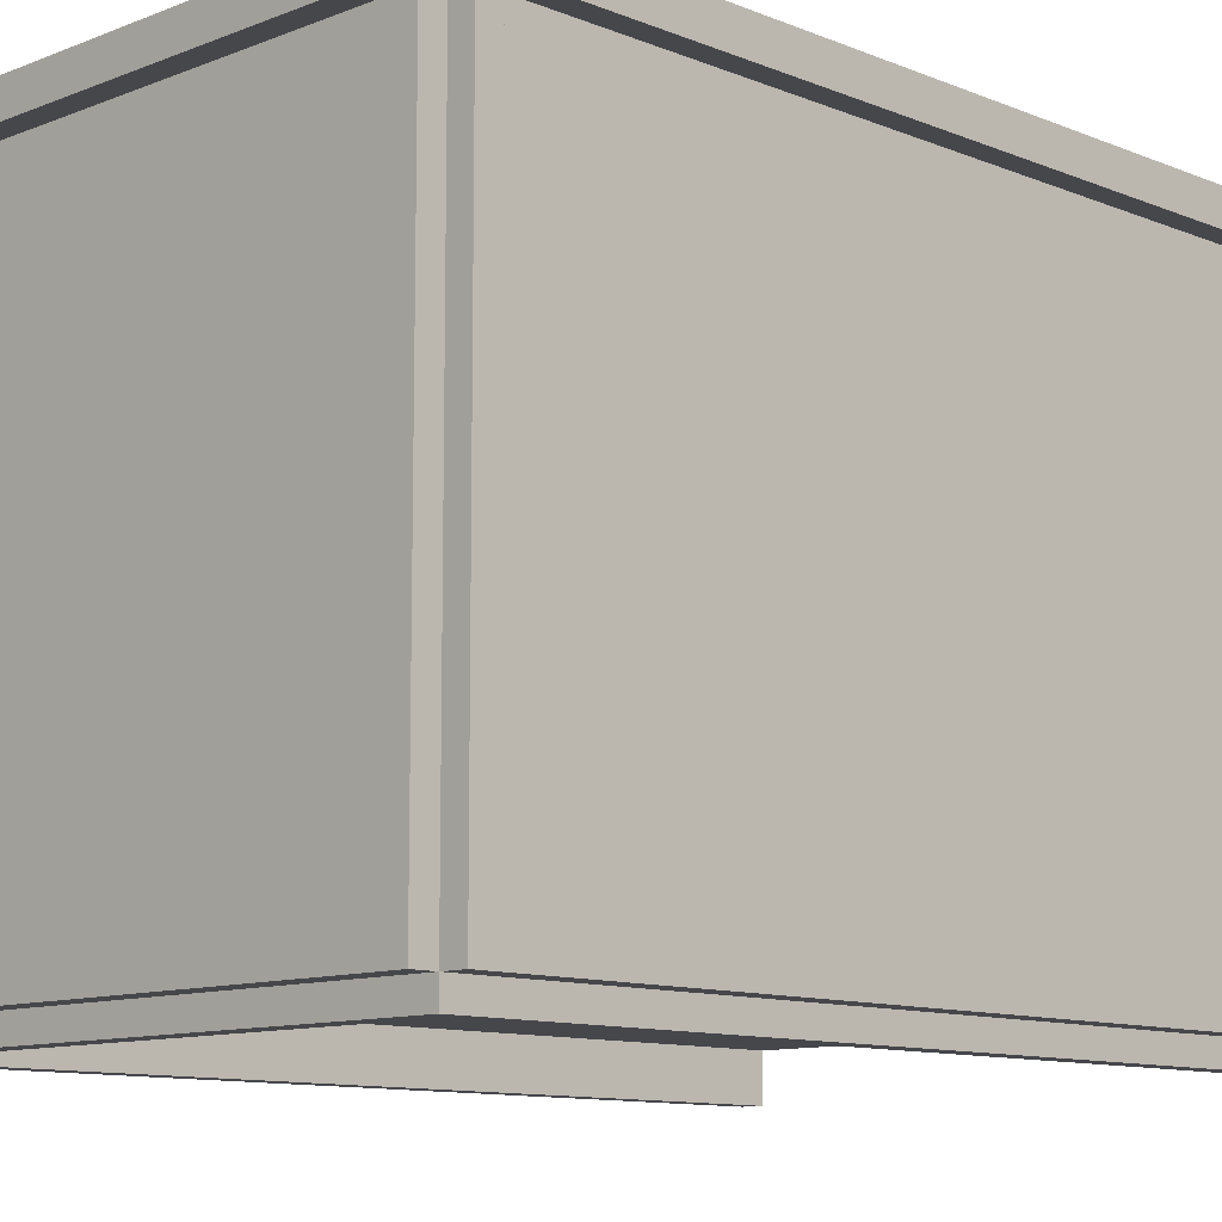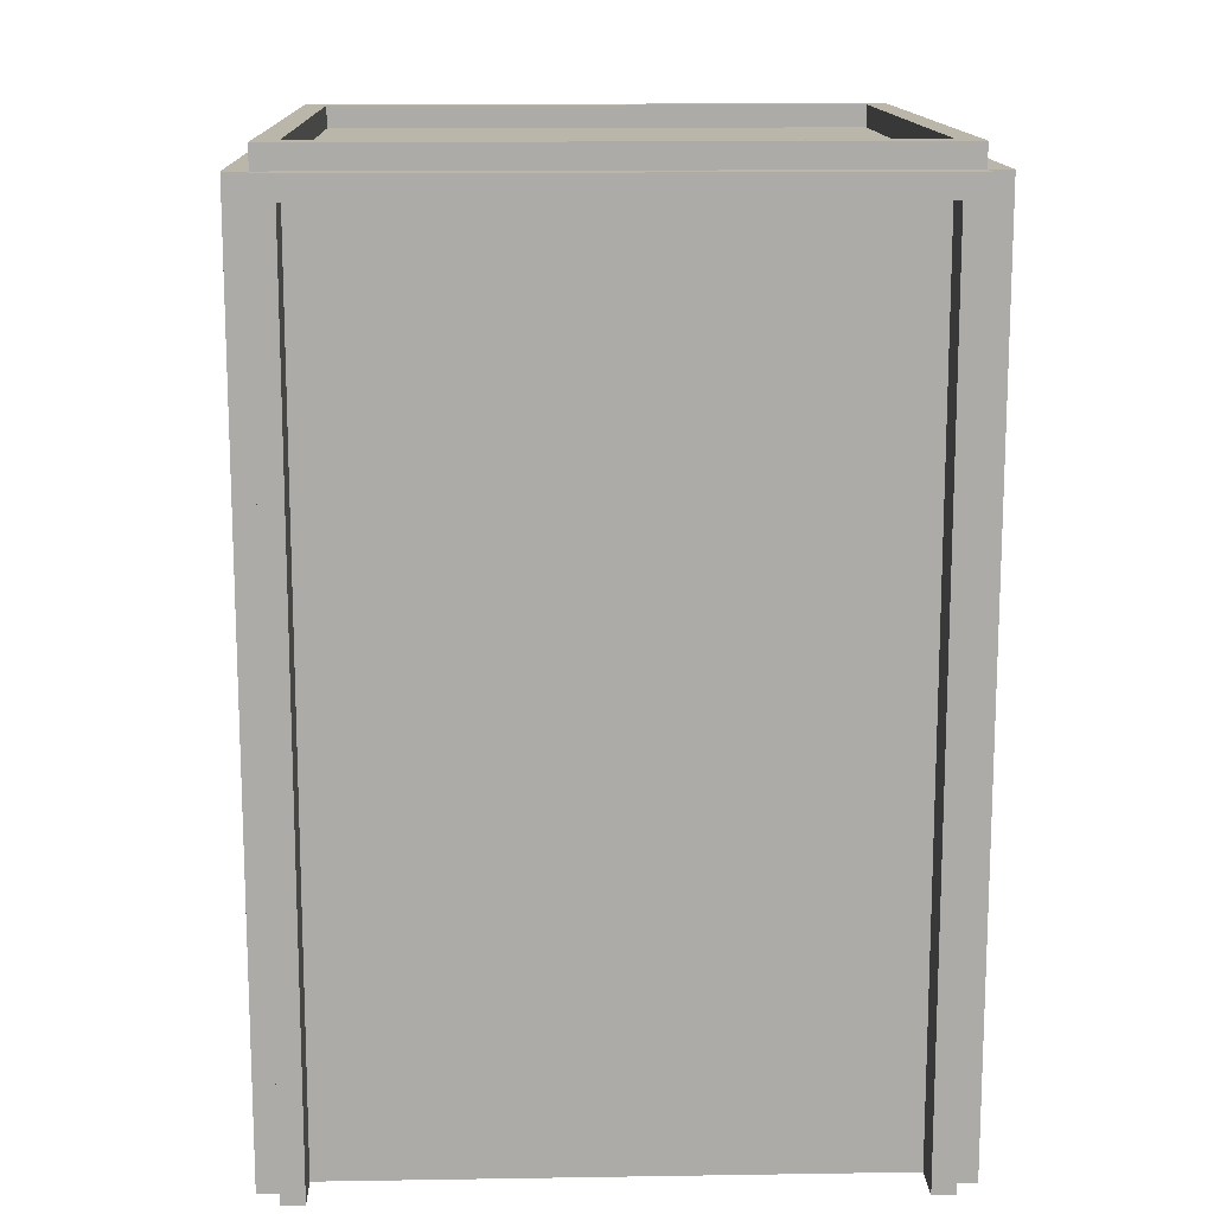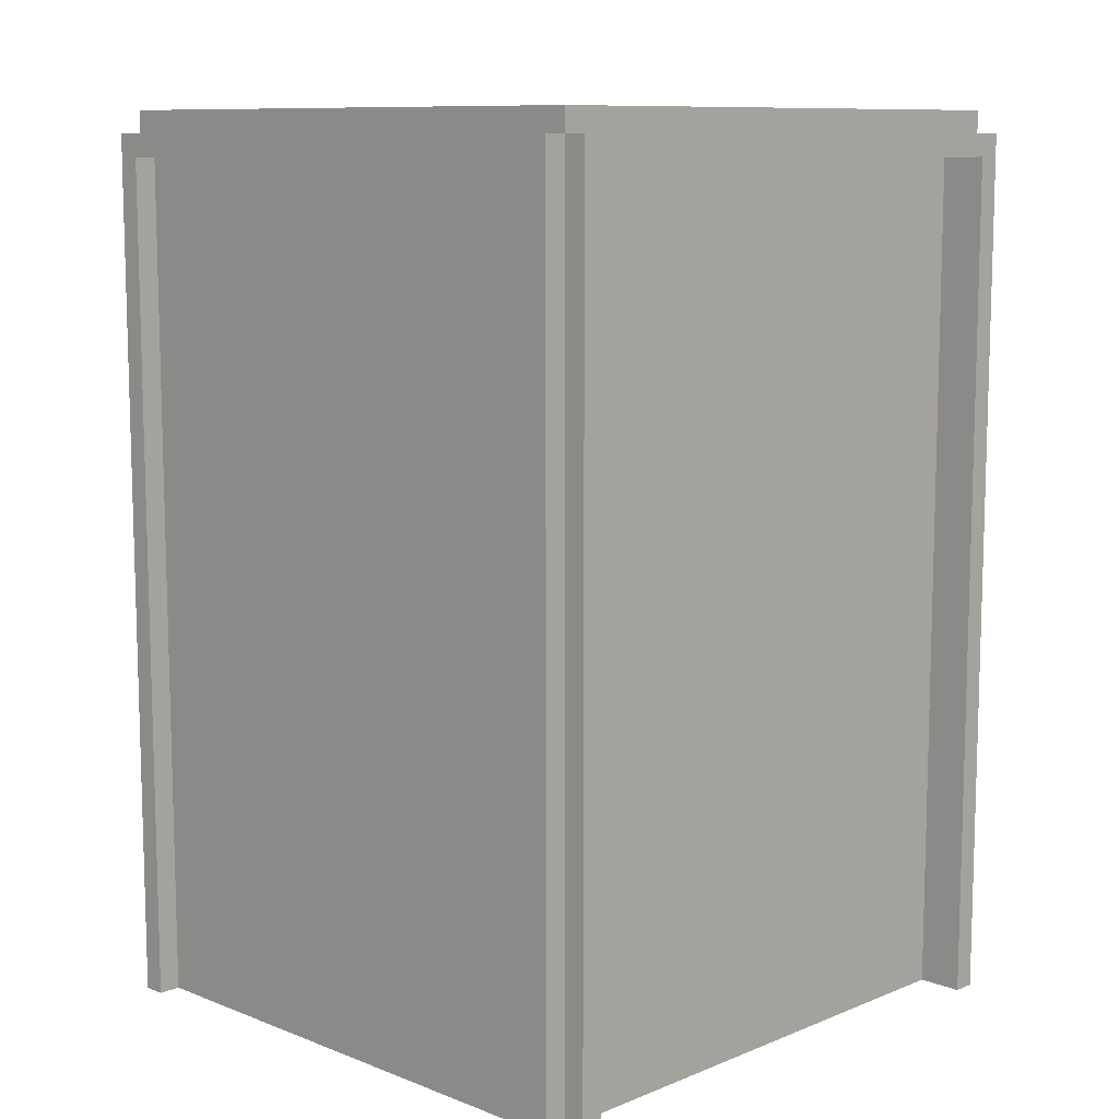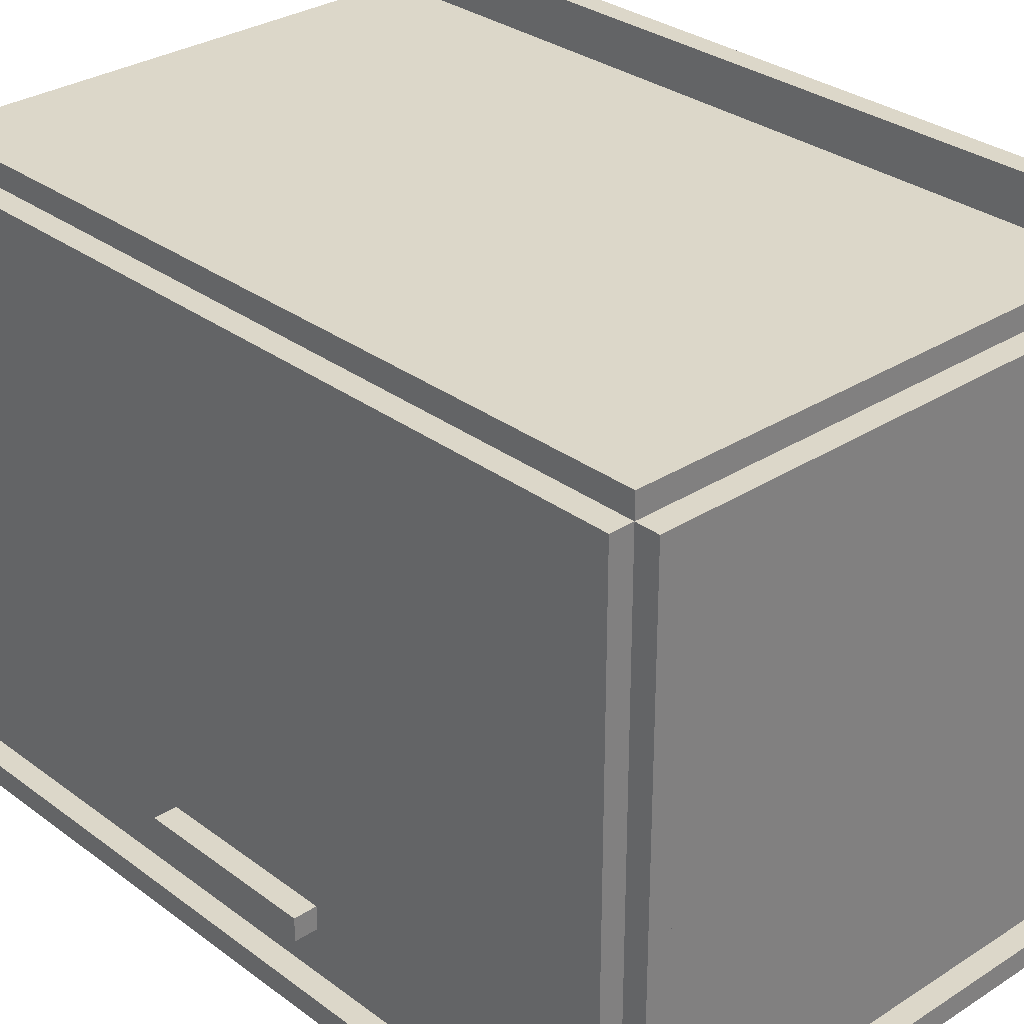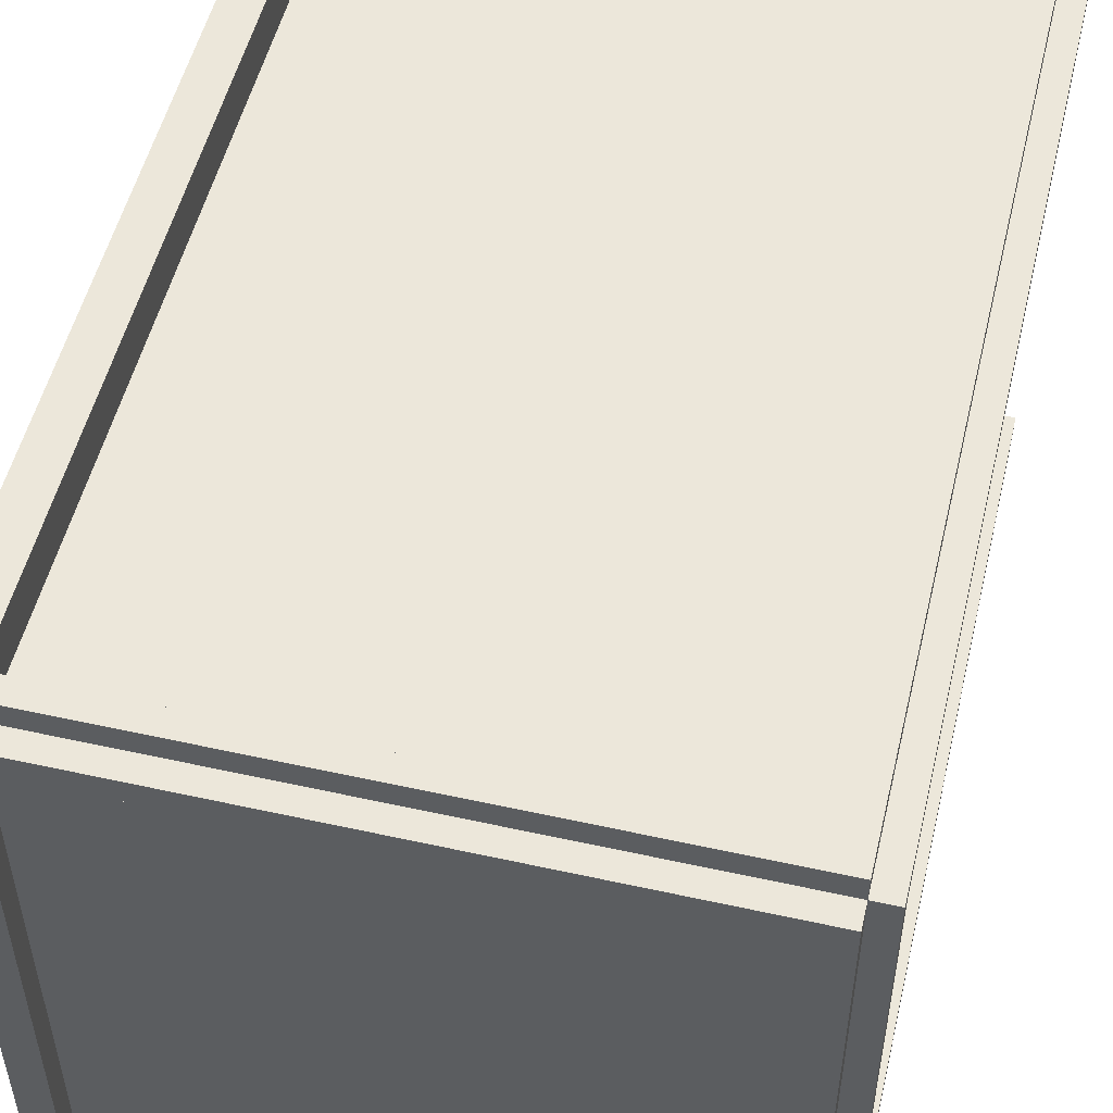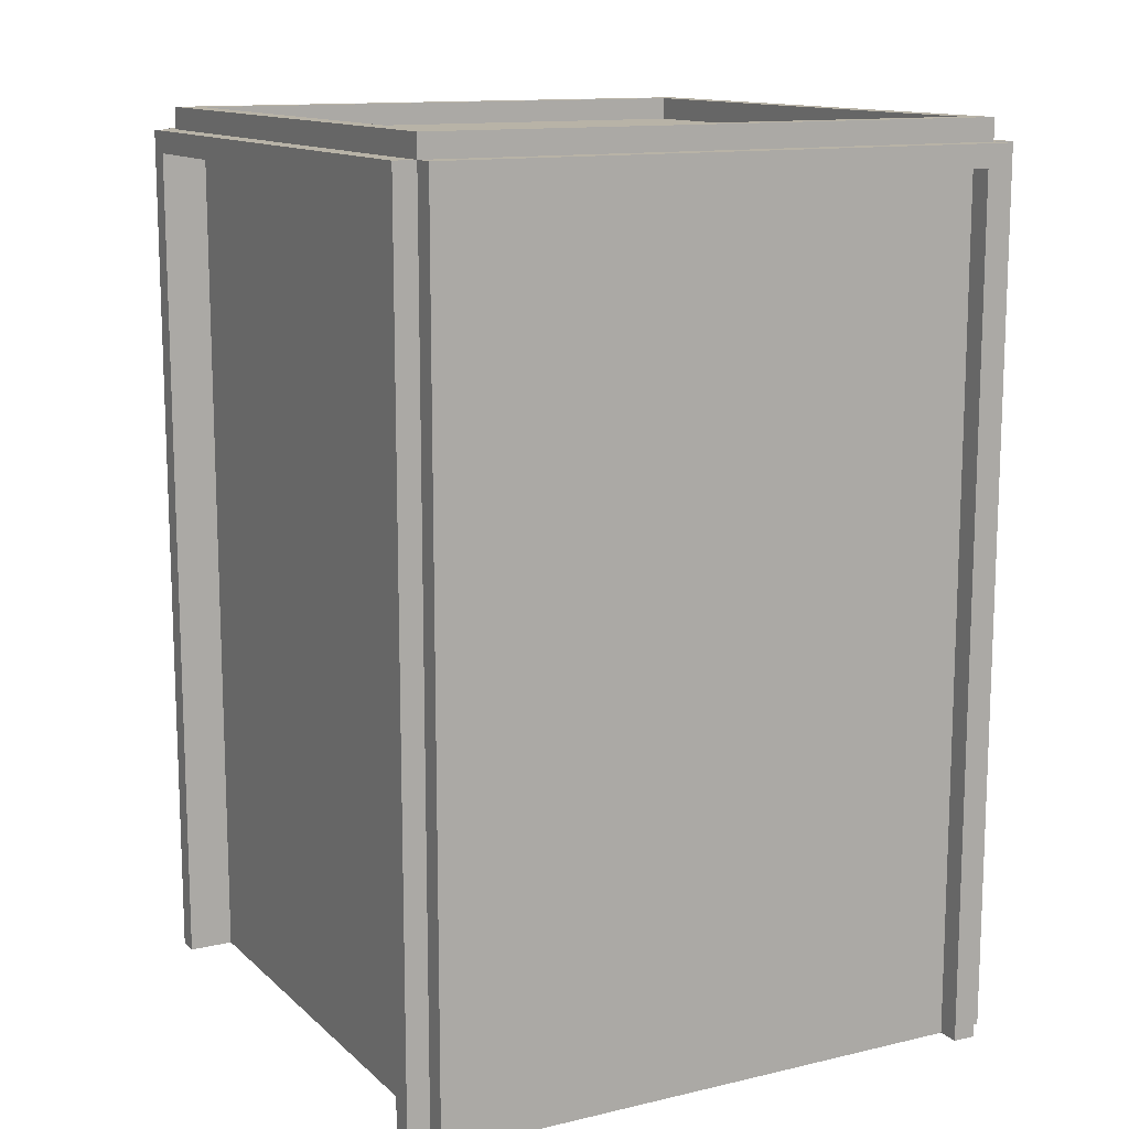
<metadata>
{"format":"obj","ext":"obj","renderer":"f3d","projection":"perspective","resolution":1024,"background":"white","views":[{"elev":-10.7,"azim":-135.4,"up":"+Z"},{"elev":13.8,"azim":-2.0,"up":"+Y"},{"elev":10.0,"azim":-45.6,"up":"+Y"},{"elev":30.3,"azim":137.1,"up":"+Z"},{"elev":52.4,"azim":-166.6,"up":"+Z"},{"elev":12.9,"azim":-118.2,"up":"+Y"}]}
</metadata>
<code>
o
v -1.4 0 1.3
v -1.4 0 1.2
v -1.4 0 -1.2
v -1.4 0 -1.3
v -1.4 3.8 1.2
v -1.4 3.8 -1.2
v -1.4 3.9 1.3
v -1.4 3.9 -1.3
v -1.3 0 1.4
v -1.3 0 1.3
v -1.3 0 1.2
v -1.3 0 -1.2
v -1.3 0 -1.3
v -1.3 0 -1.4
v -1.3 3.8 1.2
v -1.3 3.8 -1.2
v -1.3 3.9 1.4
v -1.3 3.9 1.3
v -1.3 3.9 -1.3
v -1.3 3.9 -1.4
v -1.3 4 1.3
v -1.3 4 -1.3
v 1.2 0 1.4
v 1.2 0 1.2
v 1.2 0 -1.2
v 1.2 0 -1.4
v 1.2 3.8 1.4
v 1.2 3.8 1.2
v 1.2 3.8 -1.2
v 1.2 3.8 -1.4
v 1.2 3.9 1.2
v 1.2 3.9 -1.2
v 1.2 4 1.2
v 1.2 4 -1.2
v -1.2 0 1.4
v -1.2 0 1.2
v -1.2 0 -1.2
v -1.2 0 -1.4
v -1.2 3.8 1.4
v -1.2 3.8 1.2
v -1.2 3.8 -1.2
v -1.2 3.8 -1.4
v -1.2 3.9 1.2
v -1.2 3.9 -1.2
v -1.2 4 1.2
v -1.2 4 -1.2
v 1.3 0 1.4
v 1.3 0 1.3
v 1.3 0 1.2
v 1.3 0 -1.2
v 1.3 0 -1.3
v 1.3 0 -1.4
v 1.3 1.6 -0.9
v 1.3 1.6 -1
v 1.3 2.4 -0.9
v 1.3 2.4 -1
v 1.3 3.8 1.2
v 1.3 3.8 -1.2
v 1.3 3.9 1.4
v 1.3 3.9 1.3
v 1.3 3.9 -1.3
v 1.3 3.9 -1.4
v 1.3 4 1.3
v 1.3 4 -1.3
v 1.4 0 1.3
v 1.4 0 1.2
v 1.4 0 -1.2
v 1.4 0 -1.3
v 1.4 1.6 -0.9
v 1.4 1.6 -1
v 1.4 2.4 -0.9
v 1.4 2.4 -1
v 1.4 3.8 1.2
v 1.4 3.8 -1.2
v 1.4 3.9 1.3
v 1.4 3.9 -1.3
v -1.3 0 1.4
v -1.3 3.9 1.4
v -1.2 0 1.4
v -1.2 3.8 1.4
v 1.2 0 1.4
v 1.2 3.8 1.4
v 1.3 0 1.4
v 1.3 3.9 1.4
v -1.4 0 1.3
v -1.4 3.9 1.3
v -1.3 0 1.3
v -1.3 3.9 1.3
v -1.3 4 1.3
v 1.3 0 1.3
v 1.3 3.9 1.3
v 1.3 4 1.3
v 1.4 0 1.3
v 1.4 3.9 1.3
v -1.2 0 1.2
v -1.2 3.8 1.2
v 1.2 0 1.2
v 1.2 3.8 1.2
v 1.3 1.6 -0.9
v 1.3 2.4 -0.9
v 1.4 1.6 -0.9
v 1.4 2.4 -0.9
v -1.4 0 -1.2
v -1.4 3.8 -1.2
v -1.3 0 -1.2
v -1.3 3.8 -1.2
v -1.2 3.9 -1.2
v -1.2 4 -1.2
v 1.2 3.9 -1.2
v 1.2 4 -1.2
v 1.3 0 -1.2
v 1.3 3.8 -1.2
v 1.4 0 -1.2
v 1.4 3.8 -1.2
v -1.4 0 1.2
v -1.4 3.8 1.2
v -1.3 0 1.2
v -1.3 3.8 1.2
v -1.2 3.9 1.2
v -1.2 4 1.2
v 1.2 3.9 1.2
v 1.2 4 1.2
v 1.3 0 1.2
v 1.3 3.8 1.2
v 1.4 0 1.2
v 1.4 3.8 1.2
v 1.3 1.6 -1
v 1.3 2.4 -1
v 1.4 1.6 -1
v 1.4 2.4 -1
v -1.2 0 -1.2
v -1.2 3.8 -1.2
v 1.2 0 -1.2
v 1.2 3.8 -1.2
v -1.4 0 -1.3
v -1.4 3.9 -1.3
v -1.3 0 -1.3
v -1.3 3.9 -1.3
v -1.3 4 -1.3
v 1.3 0 -1.3
v 1.3 3.9 -1.3
v 1.3 4 -1.3
v 1.4 0 -1.3
v 1.4 3.9 -1.3
v -1.3 0 -1.4
v -1.3 3.9 -1.4
v -1.2 0 -1.4
v -1.2 3.8 -1.4
v 1.2 0 -1.4
v 1.2 3.8 -1.4
v 1.3 0 -1.4
v 1.3 3.9 -1.4
v -1.3 0 1.4
v -1.2 0 1.4
v 1.2 0 1.4
v 1.3 0 1.4
v -1.4 0 1.3
v -1.3 0 1.3
v 1.3 0 1.3
v 1.4 0 1.3
v -1.4 0 1.2
v -1.3 0 1.2
v -1.2 0 1.2
v 1.2 0 1.2
v 1.3 0 1.2
v 1.4 0 1.2
v -1.4 0 -1.2
v -1.3 0 -1.2
v -1.2 0 -1.2
v 1.2 0 -1.2
v 1.3 0 -1.2
v 1.4 0 -1.2
v -1.4 0 -1.3
v -1.3 0 -1.3
v 1.3 0 -1.3
v 1.4 0 -1.3
v -1.3 0 -1.4
v -1.2 0 -1.4
v 1.2 0 -1.4
v 1.3 0 -1.4
v 1.3 1.6 -0.9
v 1.4 1.6 -0.9
v 1.3 1.6 -1
v 1.4 1.6 -1
v -1.2 3.8 1.4
v 1.2 3.8 1.4
v -1.4 3.8 1.2
v -1.3 3.8 1.2
v -1.2 3.8 1.2
v 1.2 3.8 1.2
v 1.3 3.8 1.2
v 1.4 3.8 1.2
v -1.4 3.8 -1.2
v -1.3 3.8 -1.2
v -1.2 3.8 -1.2
v 1.2 3.8 -1.2
v 1.3 3.8 -1.2
v 1.4 3.8 -1.2
v -1.2 3.8 -1.4
v 1.2 3.8 -1.4
v 1.3 2.4 -0.9
v 1.4 2.4 -0.9
v 1.3 2.4 -1
v 1.4 2.4 -1
v -1.3 3.9 1.4
v 1.3 3.9 1.4
v -1.4 3.9 1.3
v -1.3 3.9 1.3
v 1.3 3.9 1.3
v 1.4 3.9 1.3
v -1.2 3.9 1.2
v 1.2 3.9 1.2
v -1.2 3.9 -1.2
v 1.2 3.9 -1.2
v -1.4 3.9 -1.3
v -1.3 3.9 -1.3
v 1.3 3.9 -1.3
v 1.4 3.9 -1.3
v -1.3 3.9 -1.4
v 1.3 3.9 -1.4
v -1.3 4 1.3
v 1.3 4 1.3
v -1.2 4 1.2
v 1.2 4 1.2
v -1.2 4 -1.2
v 1.2 4 -1.2
v -1.3 4 -1.3
v 1.3 4 -1.3
f 5 2 1
f 6 4 3
f 7 5 1
f 7 6 5
f 8 4 6
f 8 6 7
f 15 12 11
f 16 12 15
f 17 10 9
f 18 10 17
f 19 14 13
f 20 14 19
f 21 19 18
f 22 19 21
f 27 24 23
f 28 24 27
f 29 26 25
f 30 26 29
f 33 32 31
f 34 32 33
f 35 36 39
f 39 36 40
f 37 38 41
f 41 38 42
f 43 44 45
f 45 44 46
f 49 50 53
f 53 50 54
f 49 53 55
f 54 50 56
f 49 55 57
f 55 56 57
f 56 50 58
f 57 56 58
f 47 48 59
f 59 48 60
f 51 52 61
f 61 52 62
f 60 61 63
f 63 61 64
f 69 70 71
f 71 70 72
f 65 66 73
f 67 68 74
f 65 73 75
f 73 74 75
f 74 68 76
f 75 74 76
f 79 78 77
f 80 78 79
f 82 78 80
f 83 82 81
f 84 78 82
f 84 82 83
f 87 86 85
f 88 86 87
f 91 89 88
f 92 89 91
f 93 91 90
f 94 91 93
f 97 96 95
f 98 96 97
f 101 100 99
f 102 100 101
f 105 104 103
f 106 104 105
f 109 108 107
f 110 108 109
f 113 112 111
f 114 112 113
f 115 116 117
f 117 116 118
f 119 120 121
f 121 120 122
f 123 124 125
f 125 124 126
f 127 128 129
f 129 128 130
f 131 132 133
f 133 132 134
f 135 136 137
f 137 136 138
f 138 139 141
f 141 139 142
f 140 141 143
f 143 141 144
f 145 146 147
f 147 146 148
f 148 146 150
f 149 150 151
f 150 146 152
f 151 150 152
f 158 154 153
f 159 156 155
f 161 158 157
f 162 154 158
f 162 158 161
f 163 154 162
f 164 160 159
f 164 159 155
f 165 160 164
f 166 160 165
f 168 163 162
f 169 164 163
f 169 163 168
f 170 165 164
f 170 164 169
f 171 165 170
f 173 169 168
f 173 168 167
f 174 169 173
f 175 172 171
f 175 171 170
f 176 172 175
f 177 169 174
f 178 169 177
f 179 175 170
f 180 175 179
f 183 182 181
f 184 182 183
f 189 186 185
f 190 186 189
f 193 188 187
f 194 188 193
f 197 192 191
f 198 192 197
f 199 196 195
f 200 196 199
f 201 202 203
f 203 202 204
f 205 206 208
f 208 206 209
f 211 212 213
f 213 212 214
f 207 208 215
f 215 208 216
f 209 210 217
f 217 210 218
f 216 217 219
f 219 217 220
f 221 222 223
f 223 222 224
f 221 223 225
f 224 222 226
f 221 225 227
f 225 226 227
f 226 222 228
f 227 226 228

</code>
